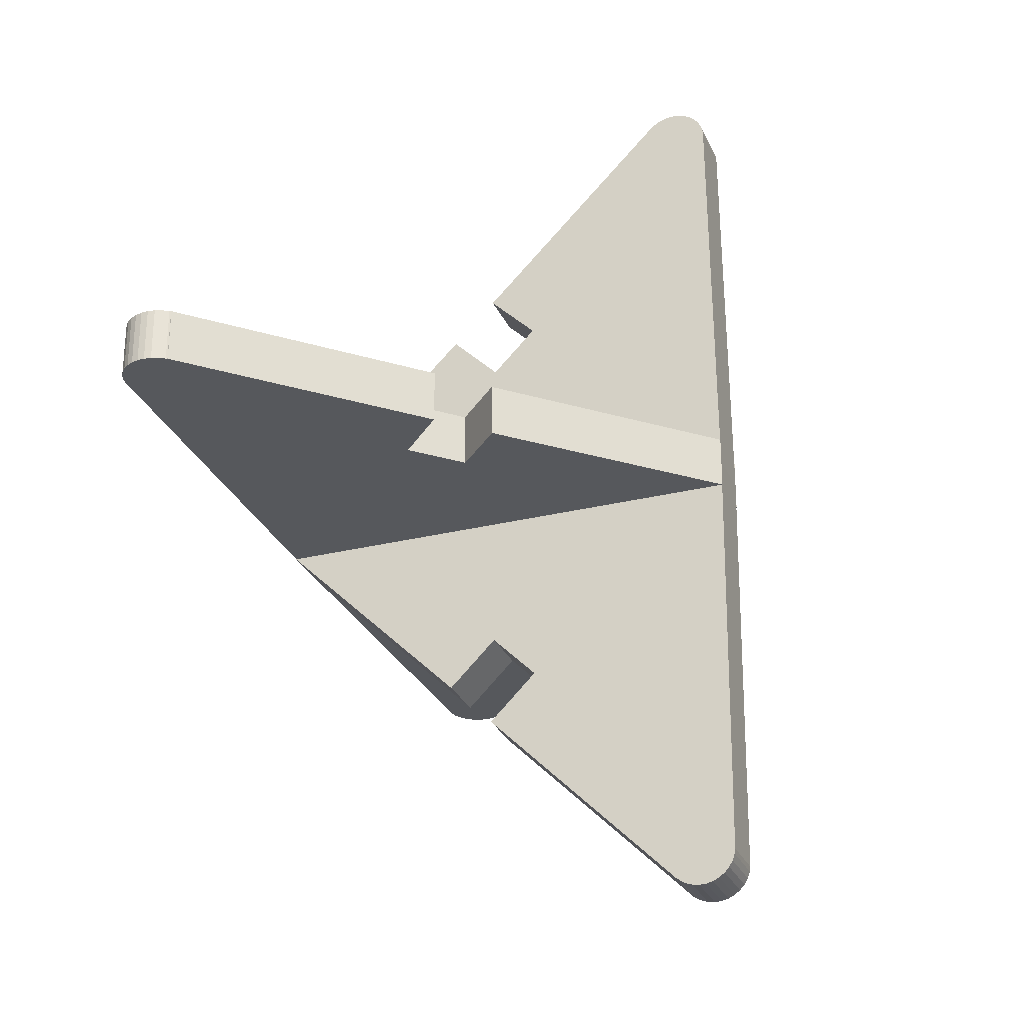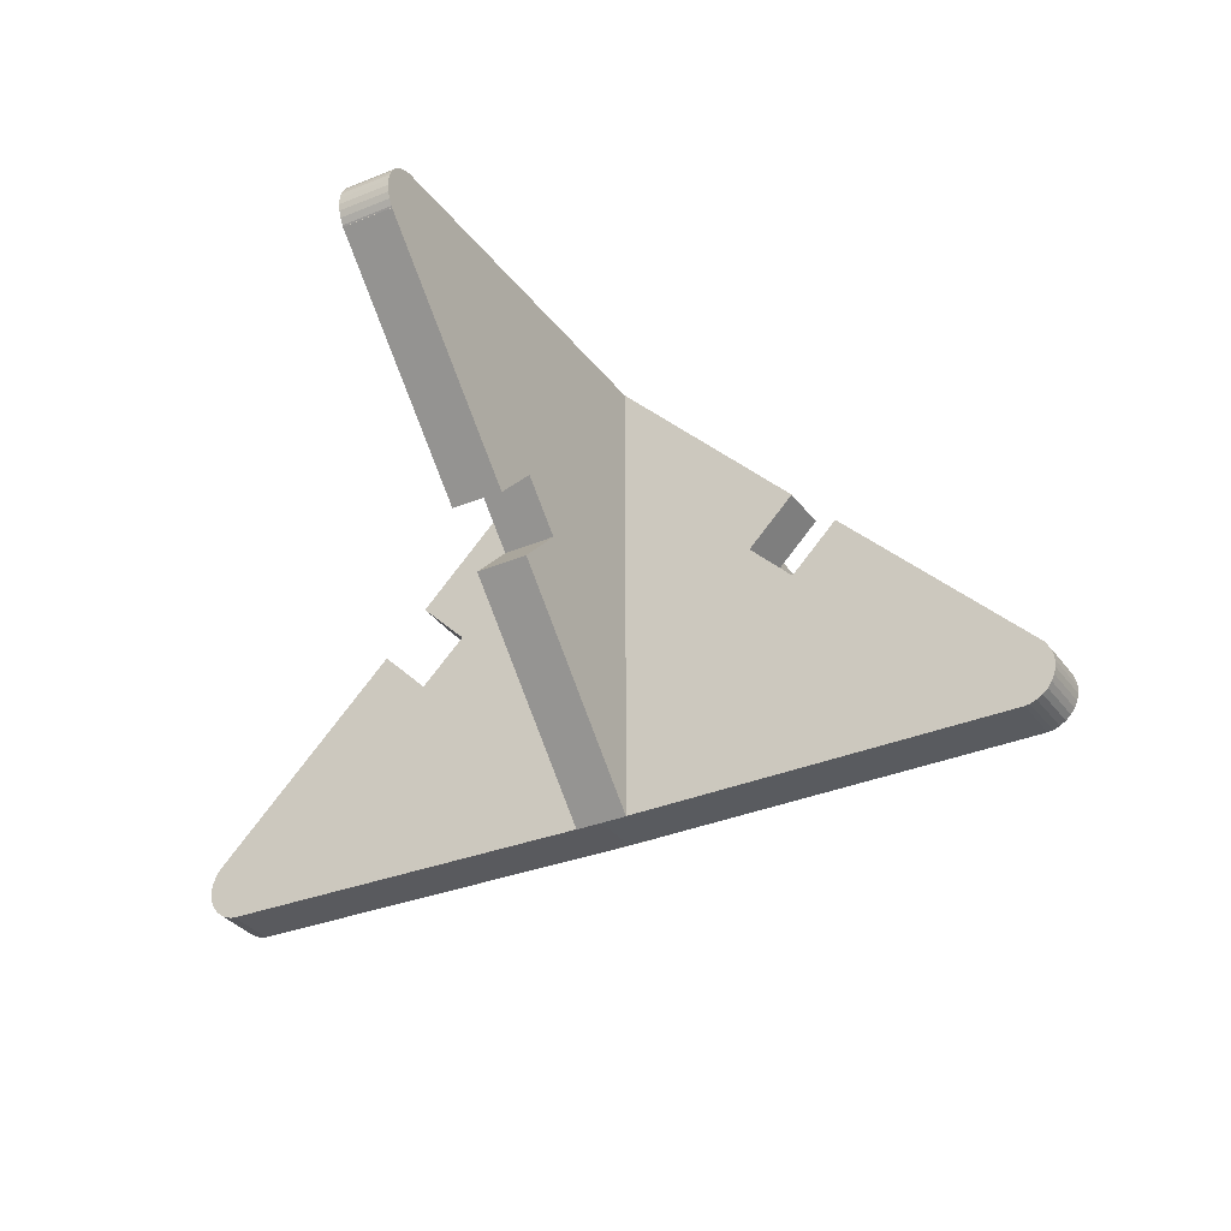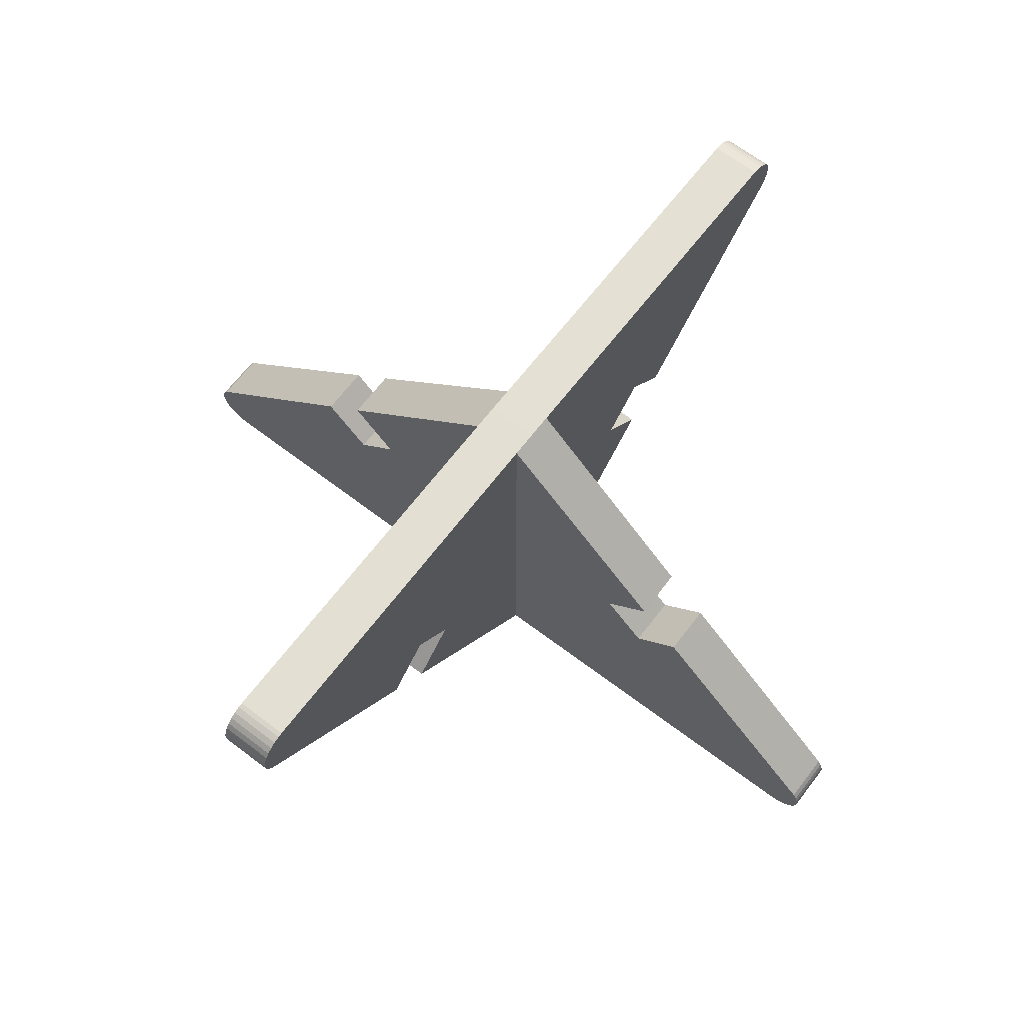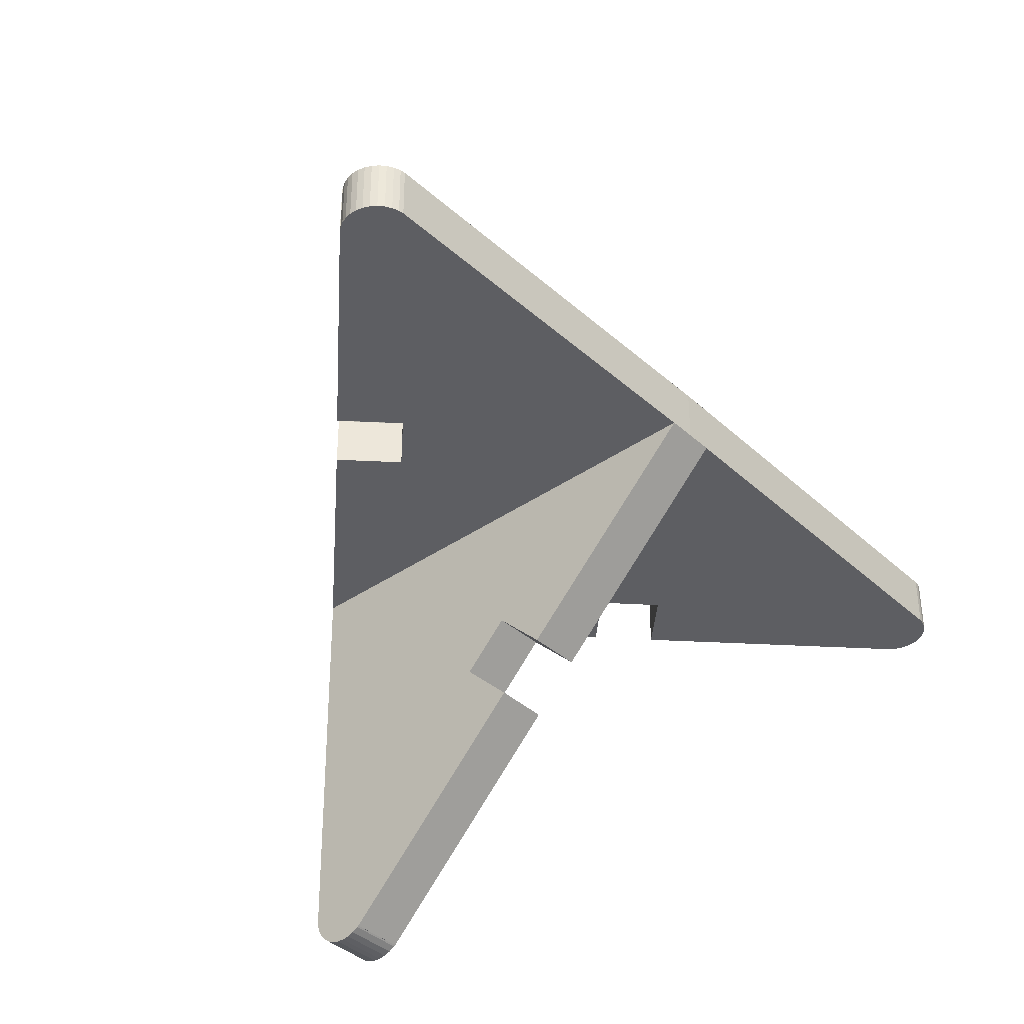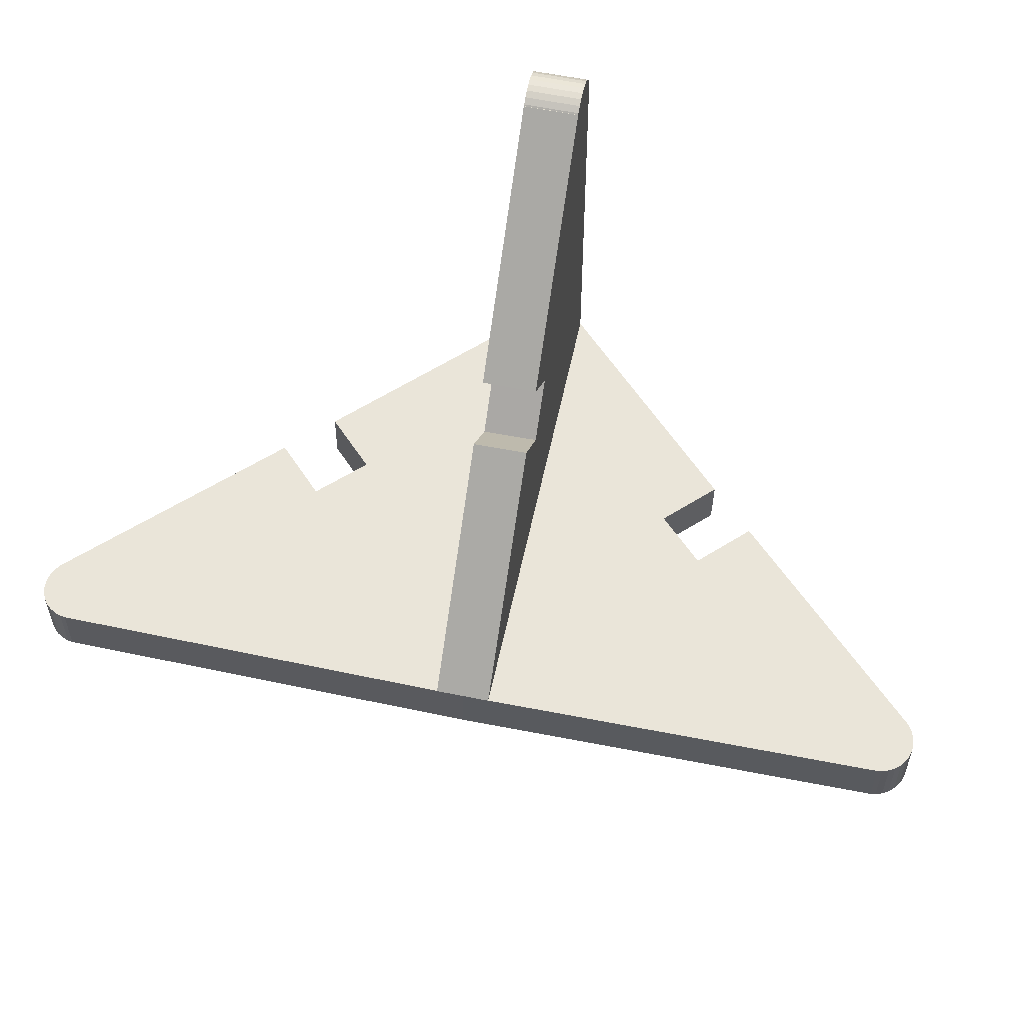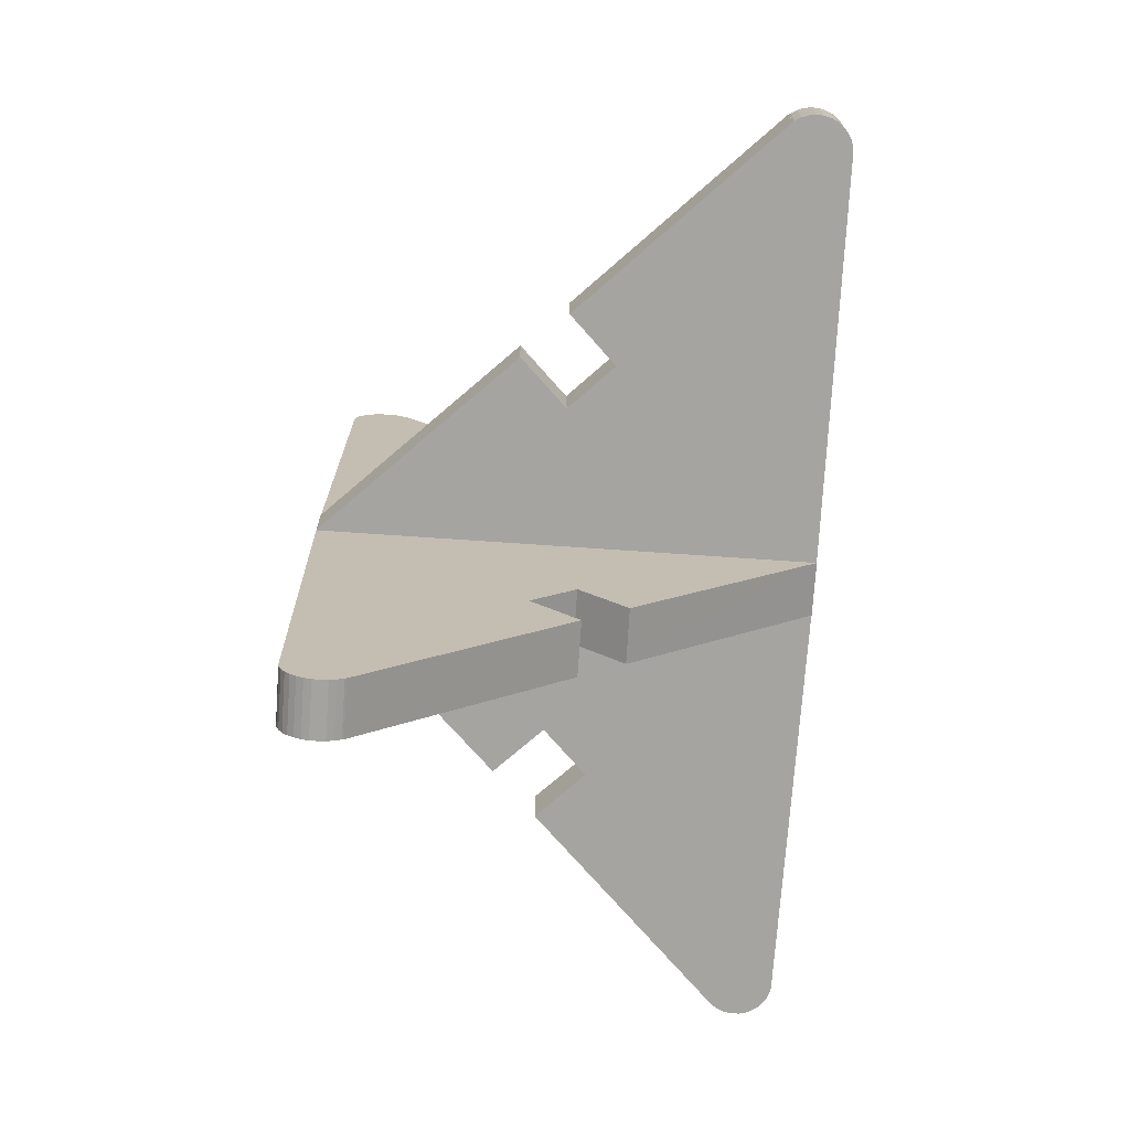
<metadata>
{"format":"obj","ext":"obj","renderer":"f3d","projection":"perspective","resolution":1024,"background":"white","views":[{"elev":-28.2,"azim":110.5,"up":"+Z"},{"elev":-31.9,"azim":-150.1,"up":"+Y"},{"elev":66.2,"azim":37.4,"up":"+Y"},{"elev":-38.4,"azim":-48.8,"up":"+Z"},{"elev":58.2,"azim":12.0,"up":"+Z"},{"elev":-73.2,"azim":-93.9,"up":"+Z"}]}
</metadata>
<code>
o Cube.006
v 0.1 -0.003703 0.1
v 0.1 0.9081 0.1
v 0.1 -0.003703 -0.1
v 0.1 0.9081 -0.1
v 0.9532 0.04838 0.1
v 0.7873 0.2129 0.1
v 0.9532 0.04838 -0.1
v 0.7854 0.2148 -0.1
v 0.7771 -0.1291 0.1
v 0.6112 0.03542 0.1
v 0.7771 -0.1291 -0.1
v 0.6093 0.03729 -0.1
v 0 -0.9081 0.1
v -0.1 0.9081 -0.1
v -0.1 -0.003703 -0.1
v -0.1 -0.003703 0.1
v -0.1 0.9081 0.1
v -0.7873 0.2129 -0.1
v -0.9532 0.04838 0.1
v -0.7854 0.2148 0.1
v -0.9532 0.04838 -0.1
v -0.7771 -0.1291 -0.1
v -0.6112 0.03542 -0.1
v -0.7771 -0.1291 0.1
v -0.6093 0.03729 0.1
v 0 -0.9081 -0.1
v -1.679 -0.6753 -0.05299
v -1.679 -0.6753 -0.1
v -1.59 -0.8937 -0.06633
v -1.59 -0.8937 0.1
v -1.679 -0.6753 0.1
v -1.59 -0.8937 -0.1
v -1.683 -0.6814 0.1
v -1.679 -0.6769 0.1
v -1.709 -0.7544 0.1
v -1.709 -0.7634 0.1
v -1.696 -0.7038 0.1
v -1.705 -0.7285 0.1
v -1.656 -0.8684 0.1
v -1.633 -0.882 0.1
v -1.609 -0.8909 0.1
v -1.691 -0.8297 0.1
v -1.708 -0.7805 0.1
v -1.702 -0.806 0.1
v -1.675 -0.8508 0.1
v -1.656 -0.8684 -0.1
v -1.633 -0.882 -0.1
v -1.609 -0.8909 -0.1
v -1.691 -0.8297 -0.1
v -1.709 -0.7634 -0.1
v -1.708 -0.7805 -0.1
v -1.702 -0.806 -0.1
v -1.675 -0.8508 -0.1
v -1.683 -0.6814 -0.1
v -1.679 -0.6769 -0.1
v -1.709 -0.7544 -0.1
v -1.696 -0.7038 -0.1
v -1.705 -0.7285 -0.1
v 1.679 -0.6753 0.05299
v 1.679 -0.6753 -0.1
v 1.59 -0.8937 0.1
v 1.59 -0.8937 -0.06633
v 1.679 -0.6753 0.1
v 1.59 -0.8937 -0.1
v 1.709 -0.7544 0.1
v 1.709 -0.7634 0.1
v 1.705 -0.7285 0.1
v 1.696 -0.7038 0.1
v 1.683 -0.6814 0.1
v 1.679 -0.6769 0.1
v 1.708 -0.7805 0.1
v 1.691 -0.8297 0.1
v 1.702 -0.806 0.1
v 1.675 -0.8508 0.1
v 1.633 -0.882 0.1
v 1.656 -0.8684 0.1
v 1.609 -0.8909 0.1
v 1.709 -0.7544 -0.1
v 1.709 -0.7634 -0.1
v 1.705 -0.7285 -0.1
v 1.696 -0.7038 -0.1
v 1.683 -0.6814 -0.1
v 1.679 -0.6769 -0.1
v 1.708 -0.7805 -0.1
v 1.691 -0.8297 -0.1
v 1.702 -0.806 -0.1
v 1.675 -0.8508 -0.1
v 1.633 -0.882 -0.1
v 1.656 -0.8684 -0.1
v 1.609 -0.8909 -0.1
f 2 3 1
f 10 9 11
f 14 16 15
f 23 22 24
f 3 16 1
f 2 8 4
f 59 60 7
f 9 7 11
f 6 10 12
f 14 20 17
f 18 23 25
f 21 19 24
f 21 27 19
f 30 29 13
f 61 13 62
f 16 24 13
f 15 26 22
f 2 4 3
f 10 11 12
f 14 17 16
f 23 24 25
f 3 15 16
f 2 6 8
f 5 59 7
f 9 5 7
f 6 12 8
f 14 18 20
f 18 25 20
f 21 24 22
f 19 27 31
f 26 29 32
f 62 26 64
f 6 2 10
f 2 1 10
f 16 17 25
f 17 20 25
f 9 10 1
f 16 25 24
f 9 1 13
f 1 16 13
f 70 63 9
f 34 24 31
f 30 36 45
f 61 74 66
f 3 4 12
f 4 8 12
f 18 14 23
f 14 15 23
f 3 12 11
f 15 3 26
f 3 11 26
f 83 11 60
f 50 32 53
f 55 50 57
f 85 87 79
f 23 15 22
f 83 59 70
f 62 90 77
f 77 88 75
f 75 89 76
f 76 87 74
f 74 85 72
f 73 85 86
f 73 84 71
f 66 84 79
f 65 80 67
f 67 81 68
f 69 81 82
f 69 83 70
f 21 28 27
f 5 63 59
f 26 13 29
f 62 13 26
f 63 5 9
f 9 66 70
f 66 65 67
f 70 66 68
f 67 68 66
f 68 69 70
f 33 37 34
f 37 38 36
f 34 37 36
f 38 35 36
f 36 24 34
f 24 19 31
f 44 42 36
f 42 45 36
f 45 39 30
f 39 40 30
f 40 41 30
f 30 13 24
f 24 36 30
f 36 43 44
f 61 77 75
f 75 76 61
f 76 74 61
f 74 72 66
f 72 73 66
f 73 71 66
f 66 9 61
f 9 13 61
f 82 81 83
f 81 80 79
f 83 81 79
f 80 78 79
f 79 11 83
f 11 7 60
f 49 52 50
f 52 51 50
f 50 22 32
f 22 26 32
f 32 48 47
f 47 46 32
f 46 53 32
f 53 49 50
f 56 58 50
f 58 57 50
f 57 54 55
f 55 28 22
f 28 21 22
f 22 50 55
f 87 89 64
f 89 88 64
f 88 90 64
f 64 26 11
f 11 79 64
f 79 84 86
f 64 79 87
f 86 85 79
f 60 59 83
f 59 63 70
f 77 61 62
f 62 64 90
f 77 90 88
f 75 88 89
f 76 89 87
f 74 87 85
f 73 72 85
f 73 86 84
f 78 65 66
f 66 71 84
f 79 78 66
f 65 78 80
f 67 80 81
f 69 68 81
f 69 82 83
f 27 28 55
f 29 30 41
f 40 48 41
f 39 47 40
f 45 46 39
f 45 49 53
f 49 44 52
f 44 51 52
f 36 35 56
f 35 58 56
f 38 57 58
f 37 54 57
f 33 55 54
f 55 34 27
f 34 31 27
f 41 48 29
f 48 32 29
f 40 47 48
f 39 46 47
f 45 53 46
f 45 42 49
f 49 42 44
f 44 43 51
f 56 50 36
f 50 51 36
f 51 43 36
f 35 38 58
f 38 37 57
f 37 33 54
f 33 34 55
o Cube.001
v -0.1 0.003703 -0.1
v -0.1 -0.9081 -0.1
v 0.1 0.003703 -0.1
v 0.1 -0.9081 -0.1
v -0.1 -0.04838 -0.9532
v -0.1 -0.2129 -0.7873
v 0.1 -0.04838 -0.9532
v 0.1 -0.2148 -0.7854
v -0.1 0.1291 -0.7771
v -0.1 -0.03542 -0.6112
v 0.1 0.1291 -0.7771
v 0.1 -0.03729 -0.6093
v -0.1 0.9081 -0
v 0.1 -0.9081 0.1
v 0.1 0.003703 0.1
v -0.1 0.003703 0.1
v -0.1 -0.9081 0.1
v 0.1 -0.2129 0.7873
v -0.1 -0.04838 0.9532
v -0.1 -0.2148 0.7854
v 0.1 -0.04838 0.9532
v 0.1 0.1291 0.7771
v 0.1 -0.03542 0.6112
v -0.1 0.1291 0.7771
v -0.1 -0.03729 0.6093
v 0.1 0.9081 -0
v 0.05299 0.6753 1.679
v 0.1 0.6753 1.679
v 0.06633 0.8937 1.59
v -0.1 0.8937 1.59
v -0.1 0.6753 1.679
v 0.1 0.8937 1.59
v -0.1 0.6814 1.683
v -0.1 0.6769 1.679
v -0.1 0.7544 1.709
v -0.1 0.7634 1.709
v -0.1 0.7038 1.696
v -0.1 0.7285 1.705
v -0.1 0.8684 1.656
v -0.1 0.882 1.633
v -0.1 0.8909 1.609
v -0.1 0.8297 1.691
v -0.1 0.7805 1.708
v -0.1 0.806 1.702
v -0.1 0.8508 1.675
v 0.1 0.8684 1.656
v 0.1 0.882 1.633
v 0.1 0.8909 1.609
v 0.1 0.8297 1.691
v 0.1 0.7634 1.709
v 0.1 0.7805 1.708
v 0.1 0.806 1.702
v 0.1 0.8508 1.675
v 0.1 0.6814 1.683
v 0.1 0.6769 1.679
v 0.1 0.7544 1.709
v 0.1 0.7038 1.696
v 0.1 0.7285 1.705
v -0.05299 0.6753 -1.679
v 0.1 0.6753 -1.679
v -0.1 0.8937 -1.59
v 0.06633 0.8937 -1.59
v -0.1 0.6753 -1.679
v 0.1 0.8937 -1.59
v -0.1 0.7544 -1.709
v -0.1 0.7634 -1.709
v -0.1 0.7285 -1.705
v -0.1 0.7038 -1.696
v -0.1 0.6814 -1.683
v -0.1 0.6769 -1.679
v -0.1 0.7805 -1.708
v -0.1 0.8297 -1.691
v -0.1 0.806 -1.702
v -0.1 0.8508 -1.675
v -0.1 0.882 -1.633
v -0.1 0.8684 -1.656
v -0.1 0.8909 -1.609
v 0.1 0.7544 -1.709
v 0.1 0.7634 -1.709
v 0.1 0.7285 -1.705
v 0.1 0.7038 -1.696
v 0.1 0.6814 -1.683
v 0.1 0.6769 -1.679
v 0.1 0.7805 -1.708
v 0.1 0.8297 -1.691
v 0.1 0.806 -1.702
v 0.1 0.8508 -1.675
v 0.1 0.882 -1.633
v 0.1 0.8684 -1.656
v 0.1 0.8909 -1.609
f 92 93 91
f 100 99 101
f 104 106 105
f 113 112 114
f 93 106 91
f 92 98 94
f 149 150 97
f 99 97 101
f 96 100 102
f 104 110 107
f 108 113 115
f 111 109 114
f 111 117 109
f 120 119 103
f 151 103 152
f 106 114 103
f 105 116 112
f 92 94 93
f 100 101 102
f 104 107 106
f 113 114 115
f 93 105 106
f 92 96 98
f 95 149 97
f 99 95 97
f 96 102 98
f 104 108 110
f 108 115 110
f 111 114 112
f 109 117 121
f 116 119 122
f 152 116 154
f 96 92 100
f 92 91 100
f 106 107 115
f 107 110 115
f 99 100 91
f 106 115 114
f 99 91 103
f 91 106 103
f 160 153 99
f 124 114 121
f 120 126 135
f 151 164 156
f 93 94 102
f 94 98 102
f 108 104 113
f 104 105 113
f 93 102 101
f 105 93 116
f 93 101 116
f 173 101 150
f 140 122 143
f 145 140 147
f 175 177 169
f 113 105 112
f 173 149 160
f 152 180 167
f 167 178 165
f 165 179 166
f 166 177 164
f 164 175 162
f 163 175 176
f 163 174 161
f 156 174 169
f 155 170 157
f 157 171 158
f 159 171 172
f 159 173 160
f 111 118 117
f 95 153 149
f 116 103 119
f 152 103 116
f 153 95 99
f 99 156 160
f 156 155 157
f 160 156 158
f 157 158 156
f 158 159 160
f 123 127 124
f 127 128 126
f 124 127 126
f 128 125 126
f 126 114 124
f 114 109 121
f 134 132 126
f 132 135 126
f 135 129 120
f 129 130 120
f 130 131 120
f 120 103 114
f 114 126 120
f 126 133 134
f 151 167 165
f 165 166 151
f 166 164 151
f 164 162 156
f 162 163 156
f 163 161 156
f 156 99 151
f 99 103 151
f 172 171 173
f 171 170 169
f 173 171 169
f 170 168 169
f 169 101 173
f 101 97 150
f 139 142 140
f 142 141 140
f 140 112 122
f 112 116 122
f 122 138 137
f 137 136 122
f 136 143 122
f 143 139 140
f 146 148 140
f 148 147 140
f 147 144 145
f 145 118 112
f 118 111 112
f 112 140 145
f 177 179 154
f 179 178 154
f 178 180 154
f 154 116 101
f 101 169 154
f 169 174 176
f 154 169 177
f 176 175 169
f 150 149 173
f 149 153 160
f 167 151 152
f 152 154 180
f 167 180 178
f 165 178 179
f 166 179 177
f 164 177 175
f 163 162 175
f 163 176 174
f 168 155 156
f 156 161 174
f 169 168 156
f 155 168 170
f 157 170 171
f 159 158 171
f 159 172 173
f 117 118 145
f 119 120 131
f 130 138 131
f 129 137 130
f 135 136 129
f 135 139 143
f 139 134 142
f 134 141 142
f 126 125 146
f 125 148 146
f 128 147 148
f 127 144 147
f 123 145 144
f 145 124 117
f 124 121 117
f 131 138 119
f 138 122 119
f 130 137 138
f 129 136 137
f 135 143 136
f 135 132 139
f 139 132 134
f 134 133 141
f 146 140 126
f 140 141 126
f 141 133 126
f 125 128 148
f 128 127 147
f 127 123 144
f 123 124 145

</code>
